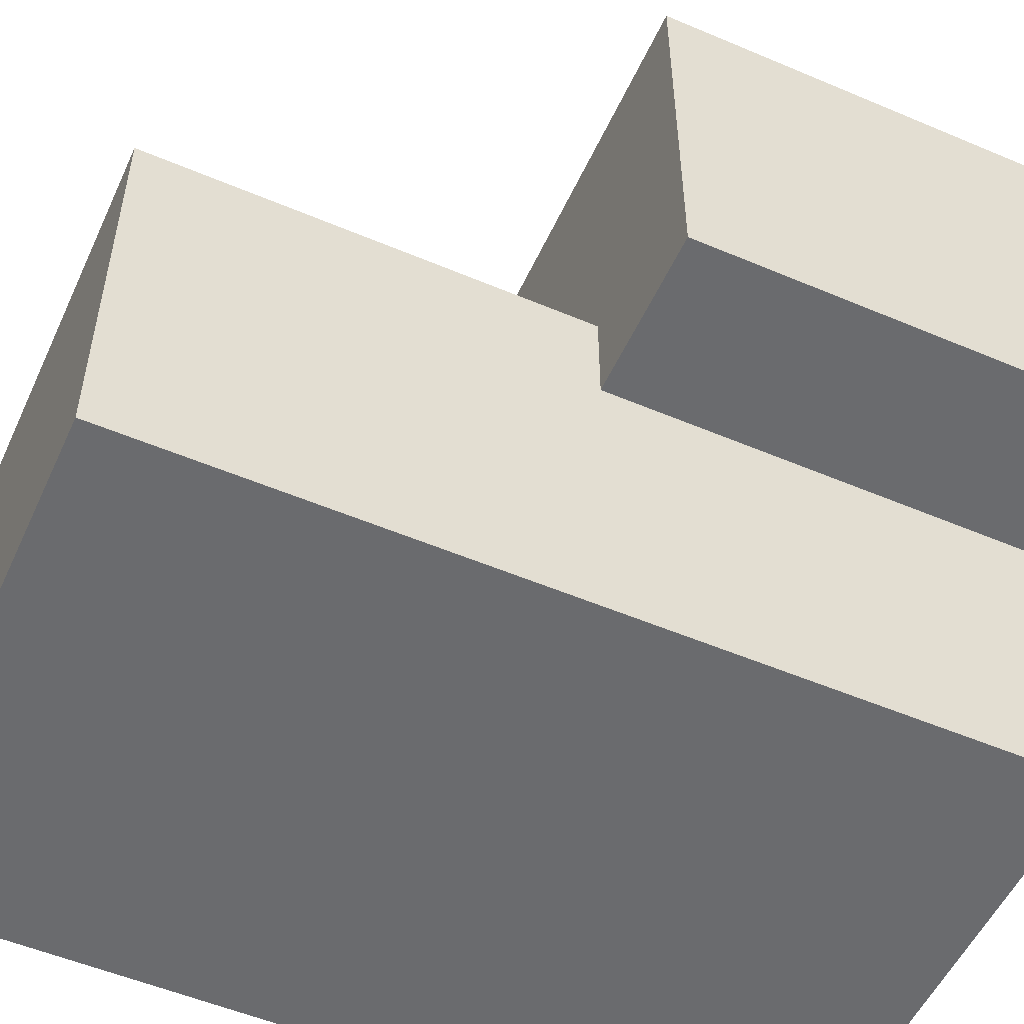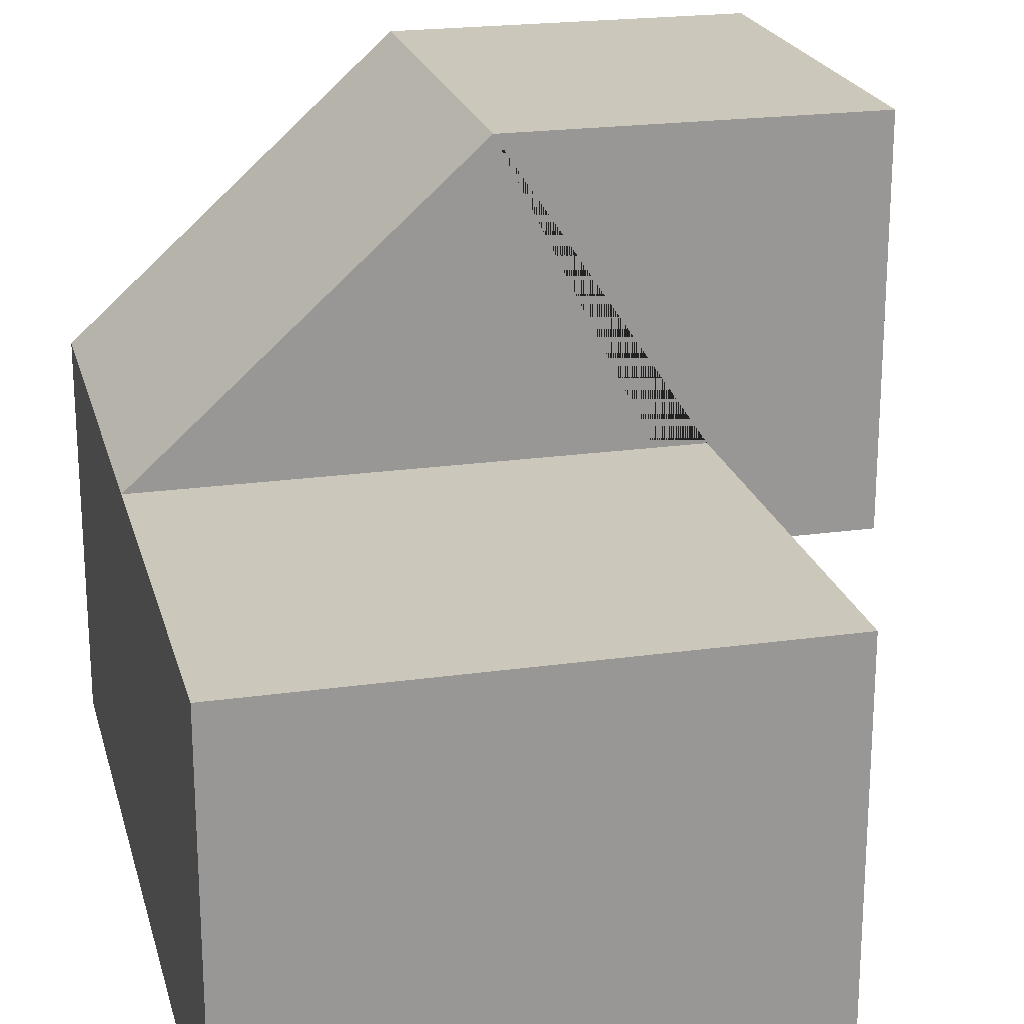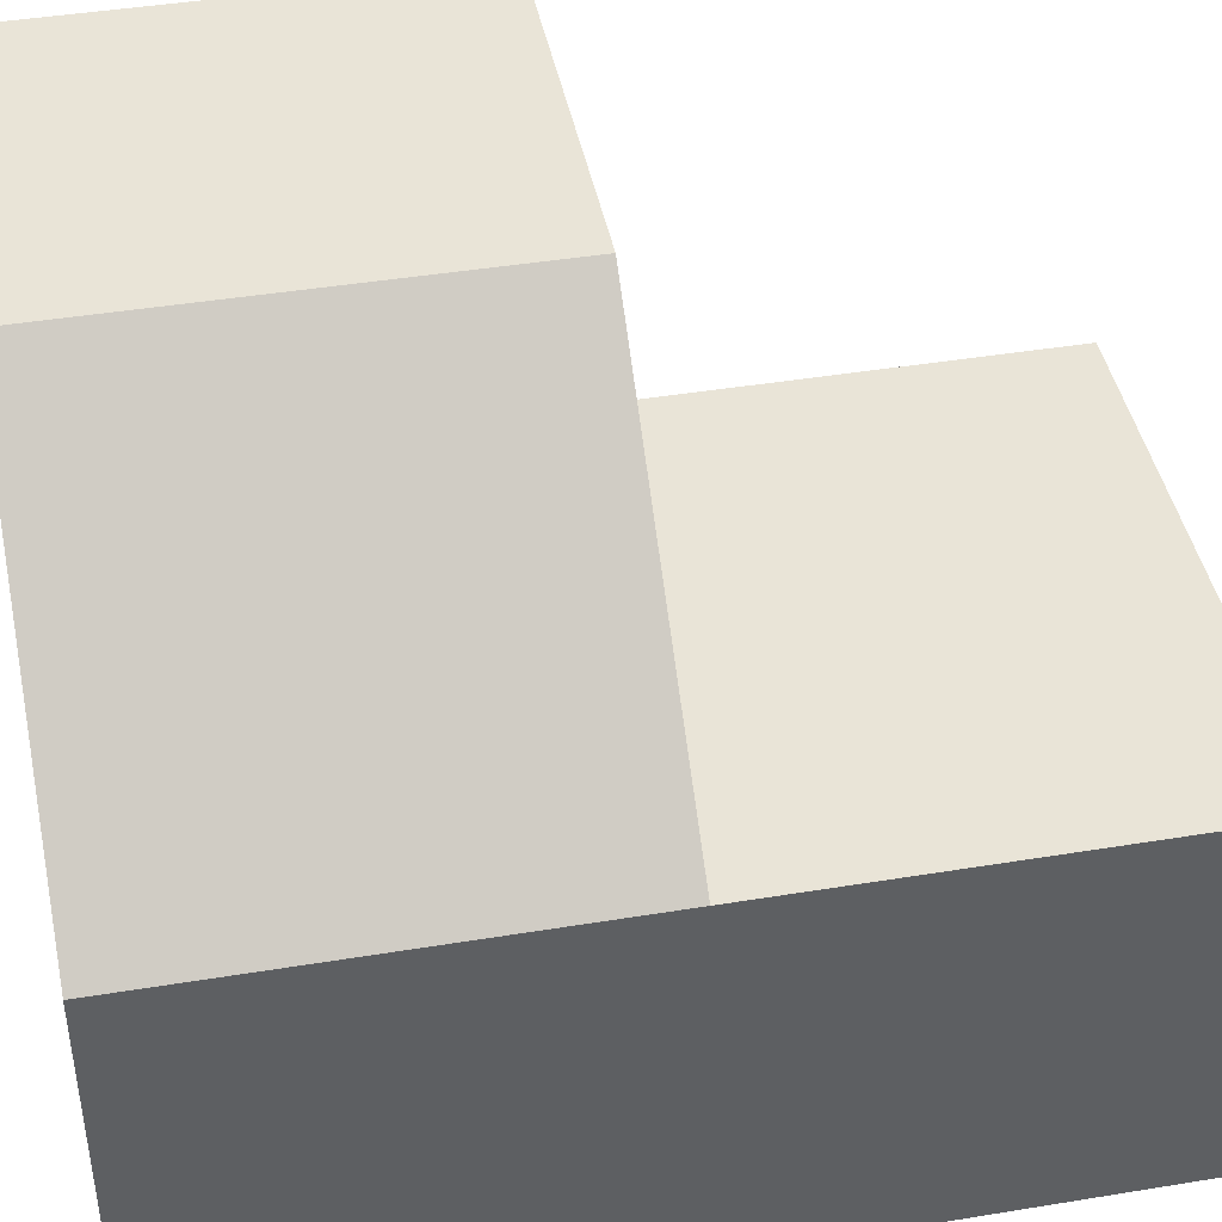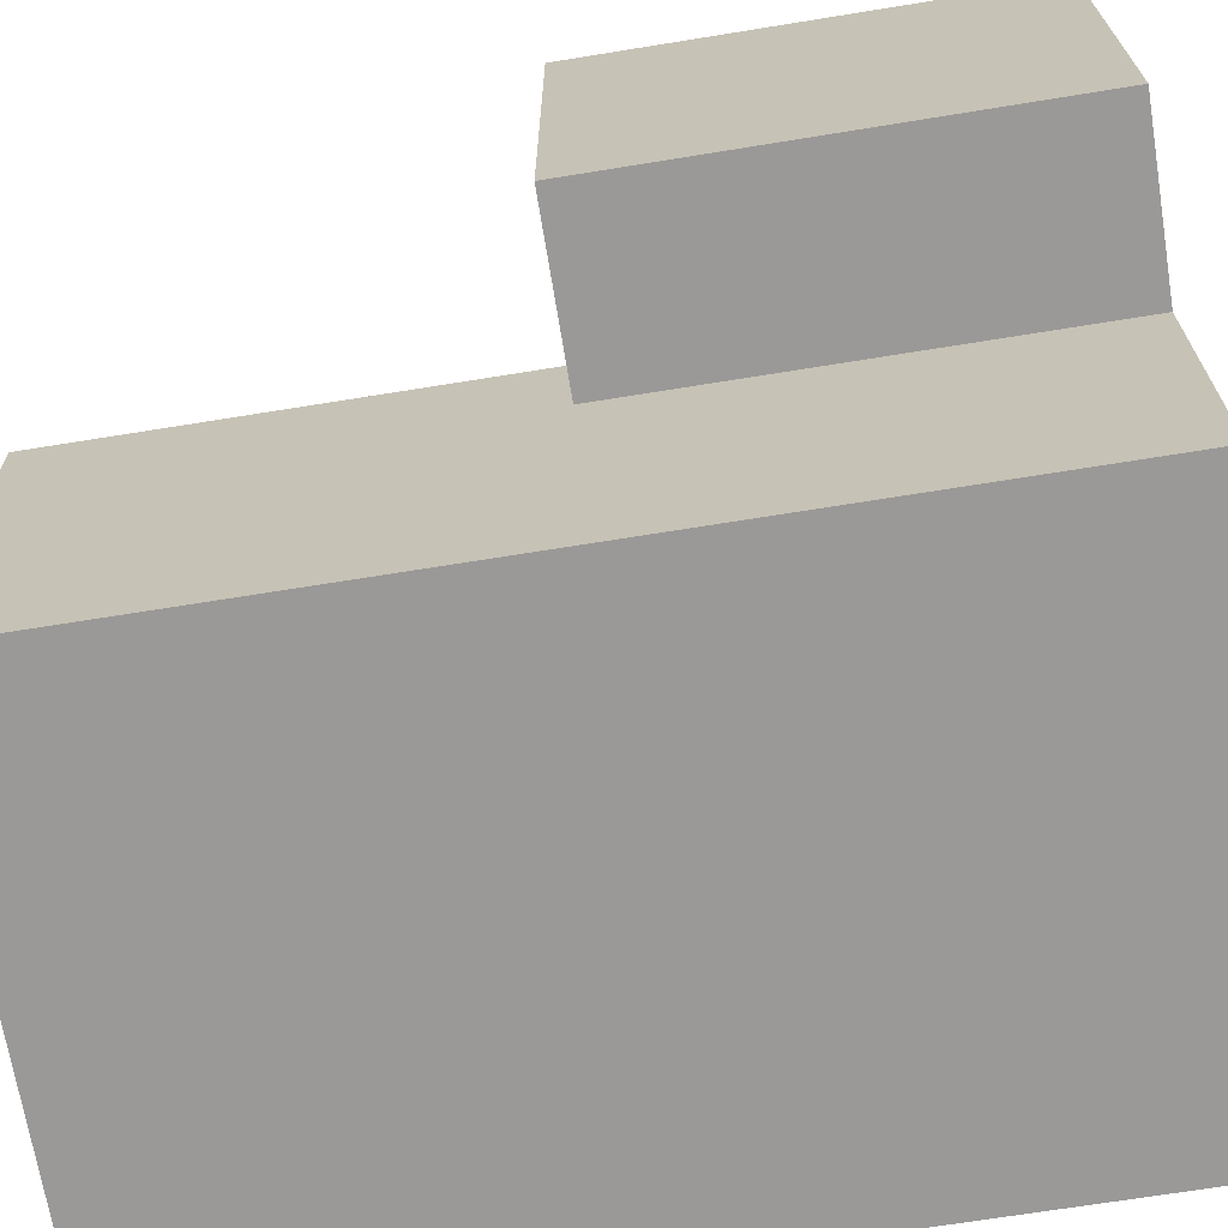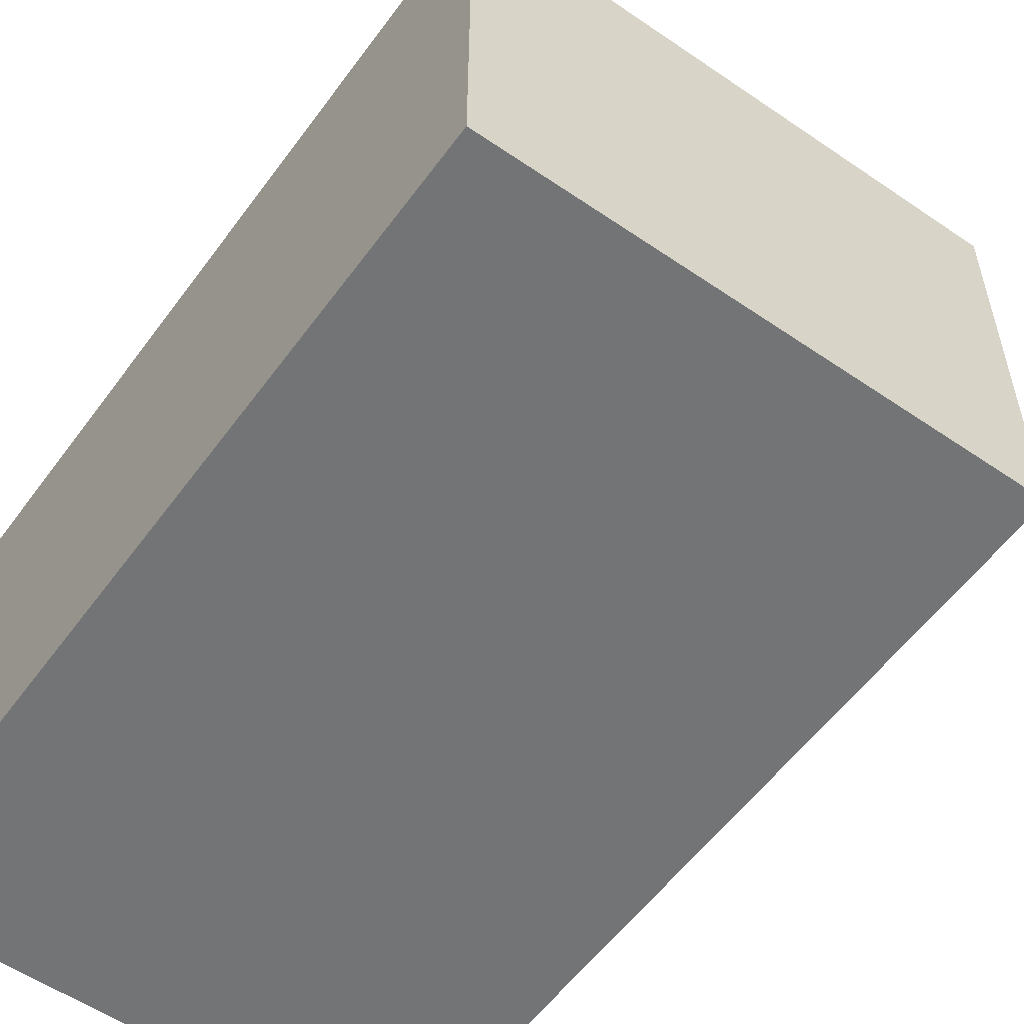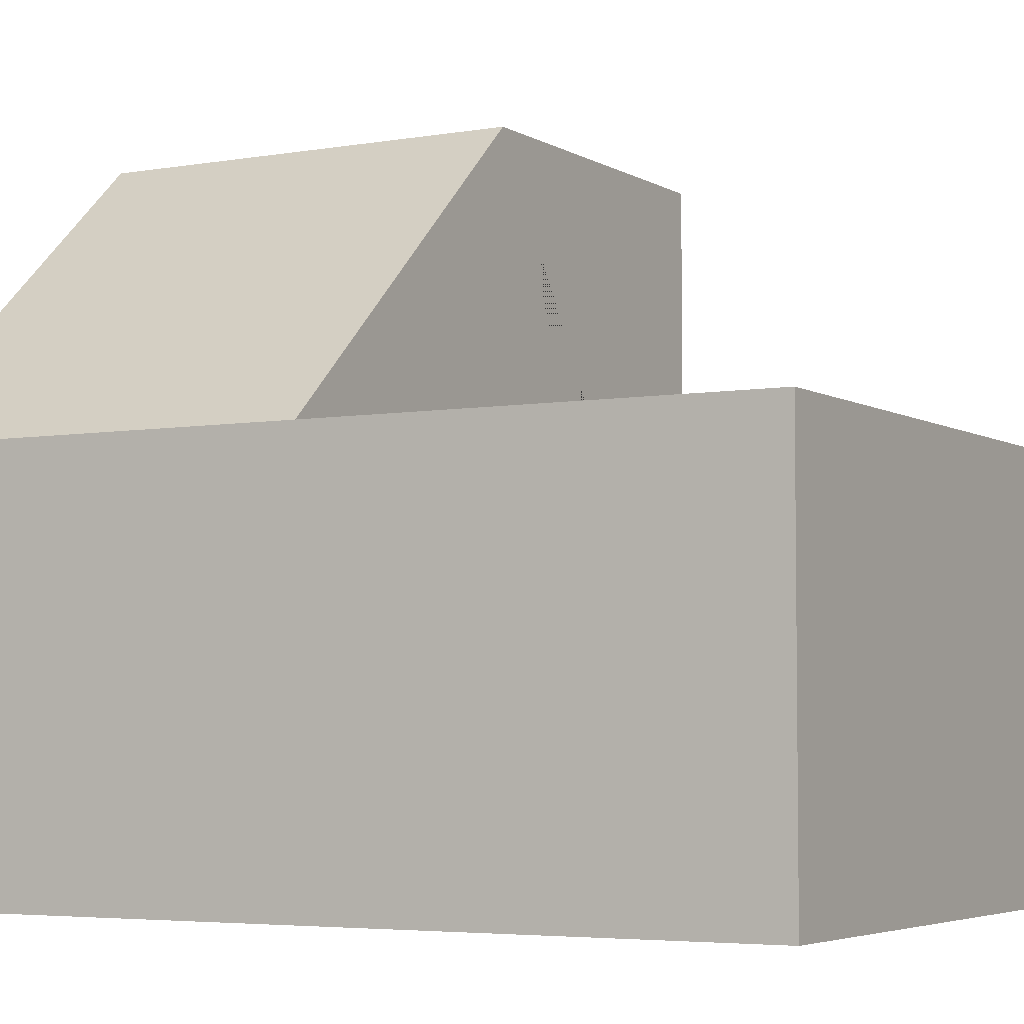
<metadata>
{"format":"obj","ext":"obj","renderer":"f3d","projection":"perspective","resolution":1024,"background":"white","views":[{"elev":-53.4,"azim":-114.4,"up":"+Z"},{"elev":21.6,"azim":166.0,"up":"+Z"},{"elev":43.1,"azim":79.0,"up":"+Z"},{"elev":-68.9,"azim":-80.8,"up":"+Z"},{"elev":-56.1,"azim":144.3,"up":"+Z"},{"elev":-4.5,"azim":119.6,"up":"+Z"}]}
</metadata>
<code>
v 0 13 0
v 0 26 0
v -16 13 0
v -16 26 0
v -16 13 0
v -16 26 0
v -16 13 12
v -16 26 12
v -16 13 9
v -16 13 12
v -16 26 12
v 0 13 12
v 0 26 12
v 0 13 12
v 0 26 12
v 0 13 0
v 0 26 0
v 0 26 0
v 0 26 12
v -16 26 0
v -16 26 12
v 0 0 0
v 0 13 0
v -16 0 0
v -16 13 0
v -16 0 0
v -16 13 0
v -16 0 9
v -16 13 9
v -16 0 9
v -16 13 9
v -21 0 9
v -21 13 9
v -21 0 9
v -21 13 9
v -21 0 21
v -21 13 21
v -21 0 21
v -21 13 21
v -10 0 21
v -10 13 21
v -10 0 21
v -10 13 21
v 0 0 12
v 0 13 12
v 0 0 12
v 0 13 12
v 0 0 0
v 0 13 0
v 0 0 0
v -21 0 21
v -16 0 0
v -16 0 9
v -21 0 9
v -10 0 21
v 0 0 12
v -21 13 9
v -21 13 21
v 0 13 12
v -16 13 12
v -16 13 9
v -10 13 21
f 5 9 7 8 6
f 56 55 51 54 53 52 50
f 62 59 60 61 57 58
f 2 1 3 4
f 11 10 12 13
f 15 14 16 17
f 19 18 20 21
f 23 22 24 25
f 27 26 28 29
f 31 30 32 33
f 35 34 36 37
f 39 38 40 41
f 43 42 44 45
f 47 46 48 49

</code>
